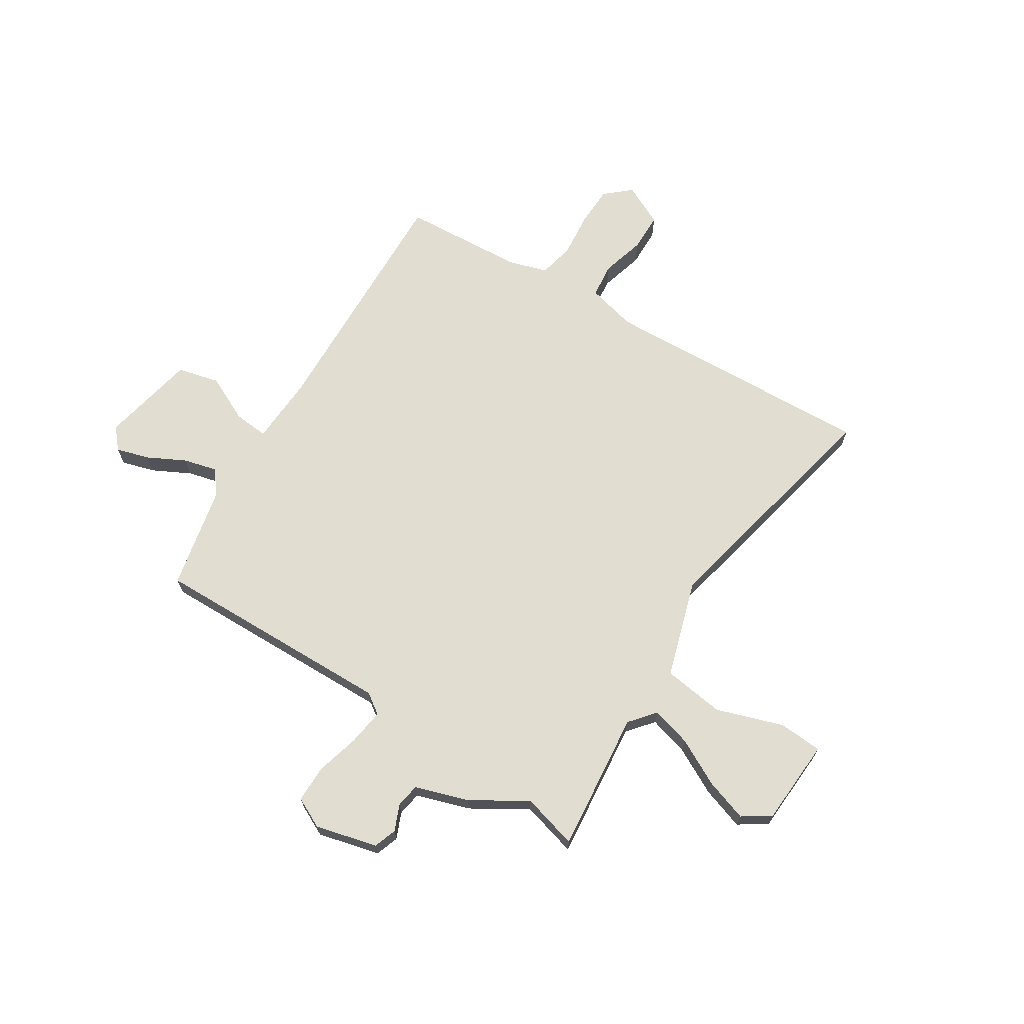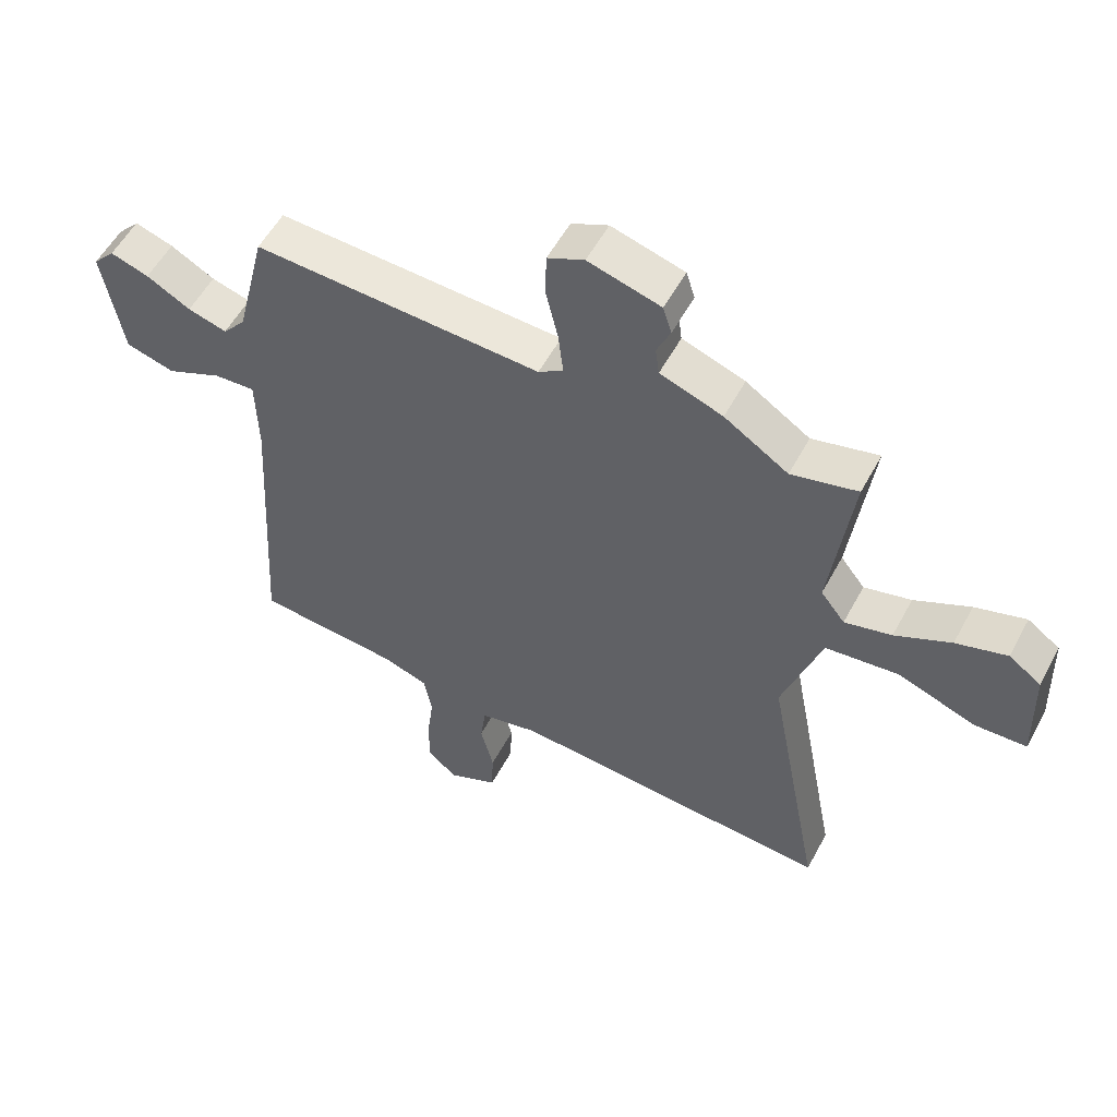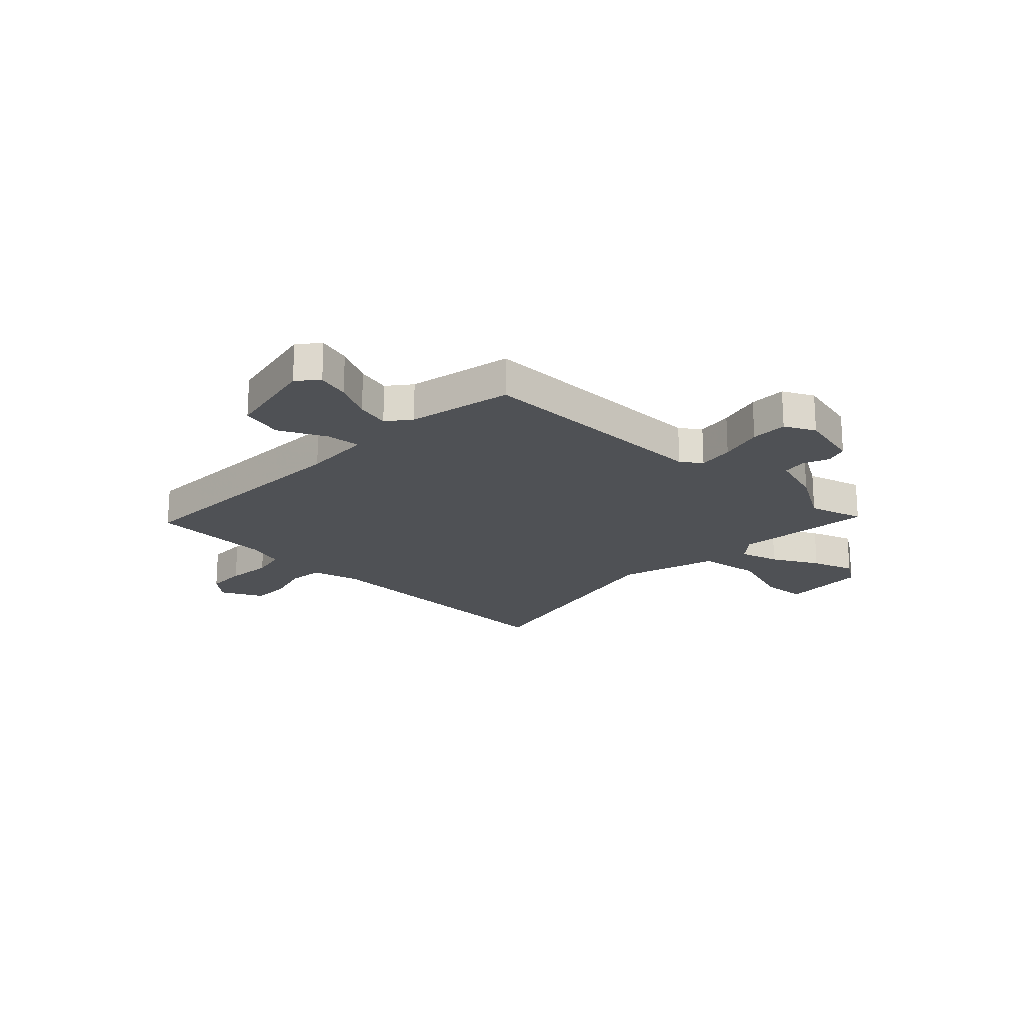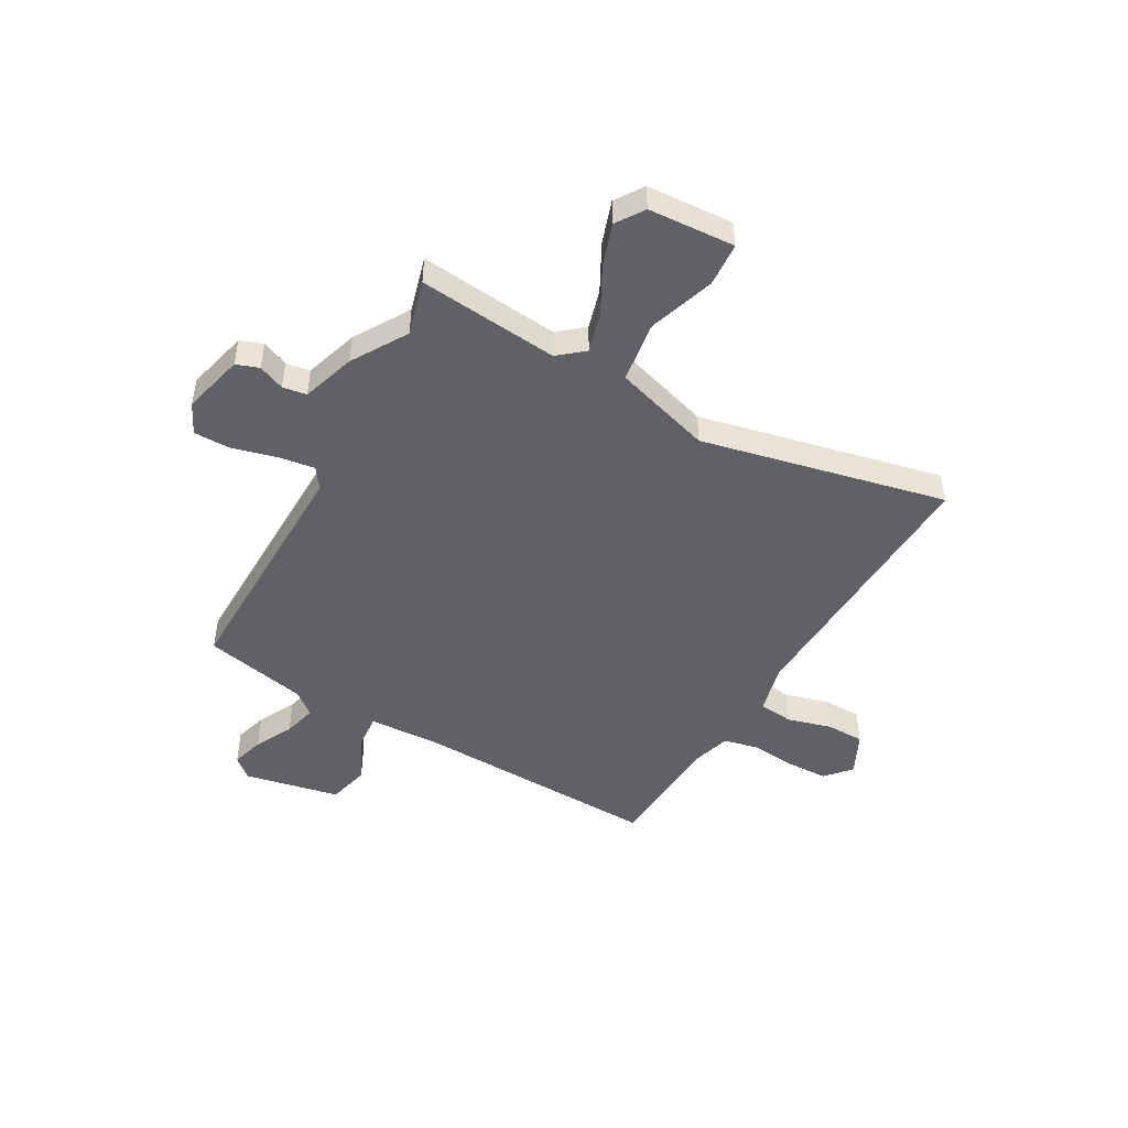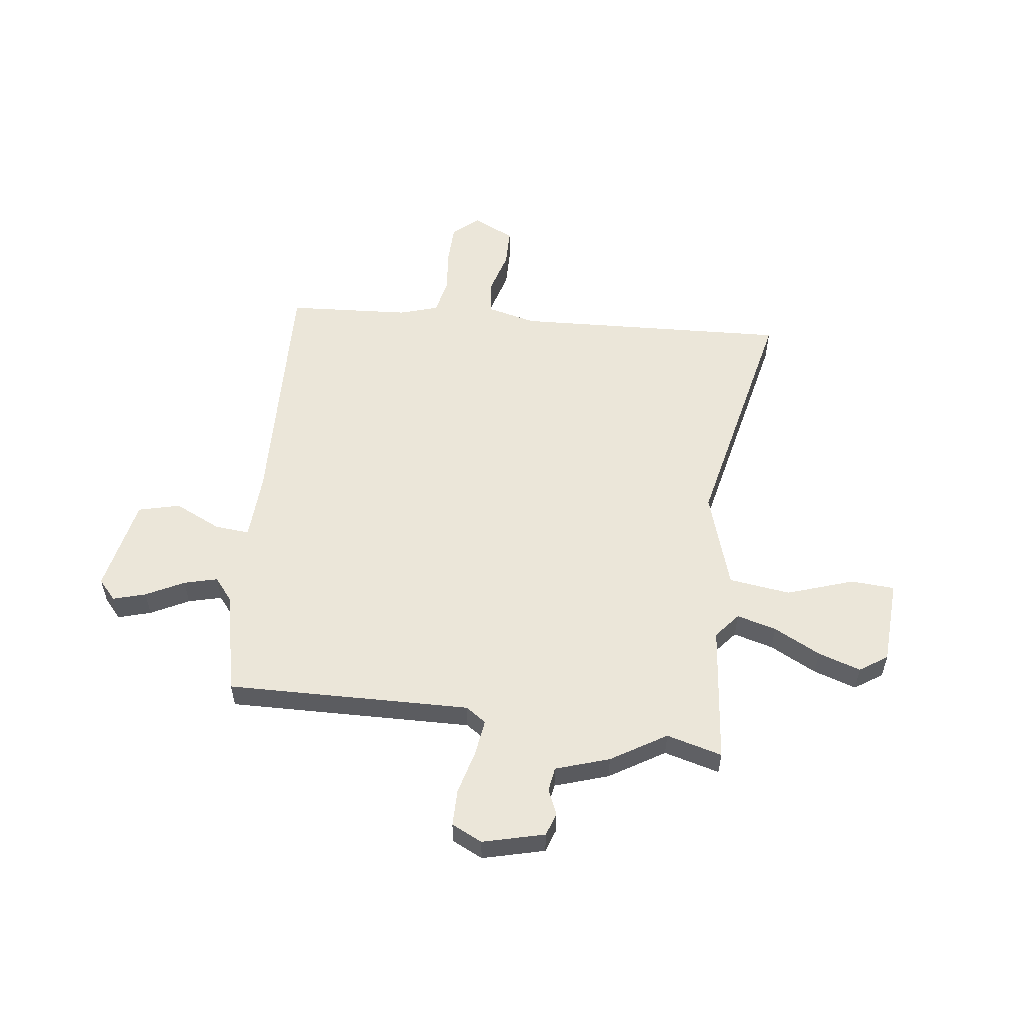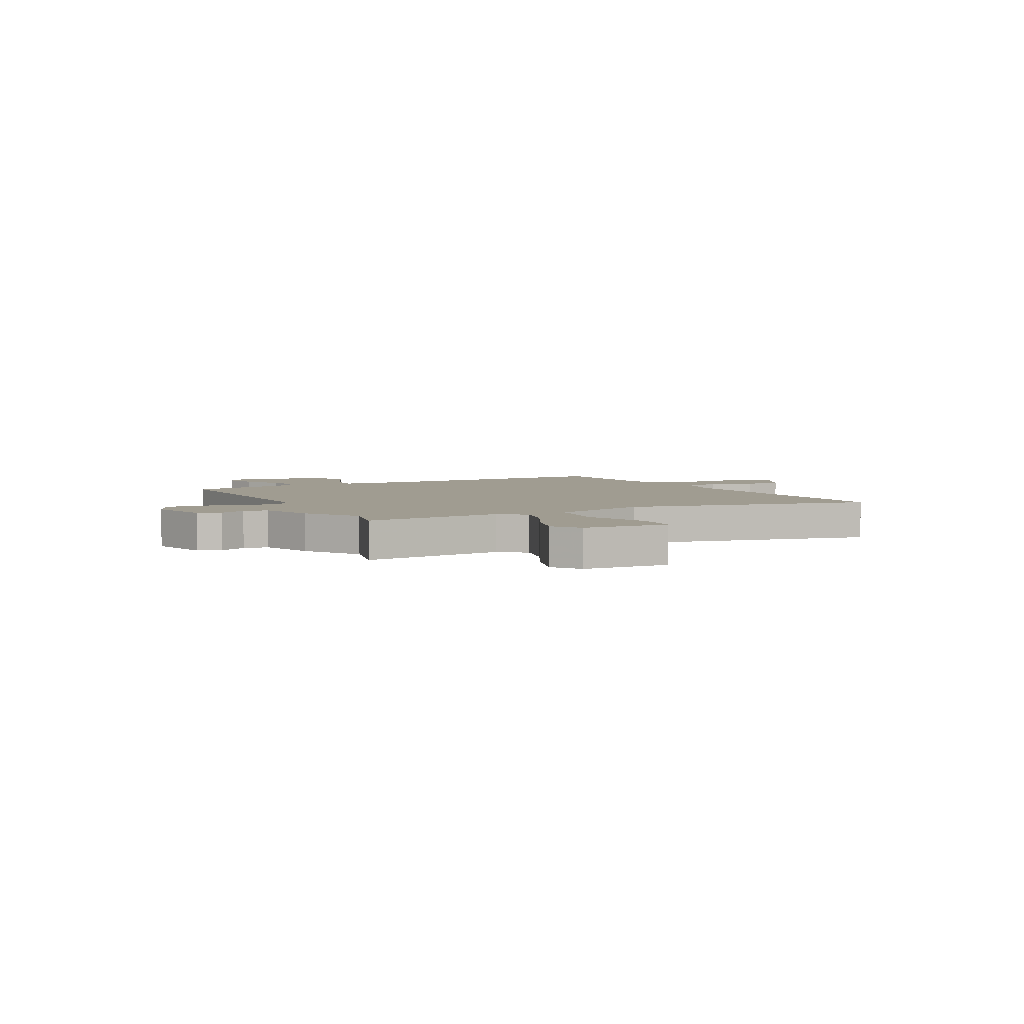
<metadata>
{"format":"obj","ext":"obj","renderer":"f3d","projection":"perspective","resolution":1024,"background":"white","views":[{"elev":68.4,"azim":33.8,"up":"+Y"},{"elev":54.9,"azim":27.9,"up":"+Z"},{"elev":-19.9,"azim":-41.8,"up":"+Y"},{"elev":-47.9,"azim":62.3,"up":"+Y"},{"elev":55.1,"azim":8.6,"up":"+Y"},{"elev":4.3,"azim":63.5,"up":"+Y"}]}
</metadata>
<code>
v 0.425 0.07 0.482
v 0.532 0.07 0.508
v 0.497 0.07 0.241
v 0.536 0.07 0.191
v 0.612 0.07 0.21
v 0.702 0.07 0.254
v 0.784 0.07 0.279
v 0.836 0.07 0.242
v 0.841 0.07 0.077
v 0.757 0.07 0.074
v 0.632 0.07 0.12
v 0.514 0.07 0.107
v 0.451 0.07 -0.078
v 0.54 0.07 -0.548
v 0.016 0.07 -0.51
v -0.079 0.07 -0.531
v -0.088 0.07 -0.597
v -0.067 0.07 -0.681
v -0.07 0.07 -0.754
v -0.151 0.07 -0.791
v -0.198 0.07 -0.747
v -0.198 0.07 -0.67
v -0.187 0.07 -0.584
v -0.2 0.07 -0.516
v -0.273 0.07 -0.491
v -0.506 0.07 -0.47
v -0.477 0.07 0.008
v -0.48 0.07 0.139
v -0.546 0.07 0.135
v -0.636 0.07 0.095
v -0.715 0.07 0.117
v -0.747 0.07 0.3
v -0.712 0.07 0.338
v -0.65 0.07 0.318
v -0.579 0.07 0.279
v -0.516 0.07 0.261
v -0.479 0.07 0.304
v -0.431 0.07 0.501
v 0.033 0.07 0.479
v 0.073 0.07 0.505
v 0.065 0.07 0.575
v 0.045 0.07 0.66
v 0.047 0.07 0.73
v 0.106 0.07 0.757
v 0.223 0.07 0.724
v 0.237 0.07 0.68
v 0.215 0.07 0.631
v 0.221 0.07 0.585
v 0.322 0.07 0.549
v 0.425 0 0.482
v 0.532 0 0.508
v 0.497 0 0.241
v 0.536 0 0.191
v 0.612 0 0.21
v 0.702 0 0.254
v 0.784 0 0.279
v 0.836 0 0.242
v 0.841 0 0.077
v 0.757 0 0.074
v 0.632 0 0.12
v 0.514 0 0.107
v 0.451 0 -0.078
v 0.54 0 -0.548
v 0.016 0 -0.51
v -0.079 0 -0.531
v -0.088 0 -0.597
v -0.067 0 -0.681
v -0.07 0 -0.754
v -0.151 0 -0.791
v -0.198 0 -0.747
v -0.198 0 -0.67
v -0.187 0 -0.584
v -0.2 0 -0.516
v -0.273 0 -0.491
v -0.506 0 -0.47
v -0.477 0 0.008
v -0.48 0 0.139
v -0.546 0 0.135
v -0.636 0 0.095
v -0.715 0 0.117
v -0.747 0 0.3
v -0.712 0 0.338
v -0.65 0 0.318
v -0.579 0 0.279
v -0.516 0 0.261
v -0.479 0 0.304
v -0.431 0 0.501
v 0.033 0 0.479
v 0.073 0 0.505
v 0.065 0 0.575
v 0.045 0 0.66
v 0.047 0 0.73
v 0.106 0 0.757
v 0.223 0 0.724
v 0.237 0 0.68
v 0.215 0 0.631
v 0.221 0 0.585
v 0.322 0 0.549
f 48 49 1
f 45 46 47
f 44 45 47
f 43 44 47
f 42 43 47
f 41 42 47
f 40 41 47 48
f 39 40 48 1
f 37 38 39
f 36 37 39 1
f 33 34 35
f 32 33 35
f 31 32 35
f 30 31 35
f 29 30 35
f 28 29 35 36
f 25 26 27
f 24 25 27 28
f 21 22 23
f 20 21 23
f 19 20 23
f 18 19 23
f 17 18 23
f 16 17 23 24
f 28 36 1
f 24 28 1
f 16 24 1
f 15 16 1
f 9 10 11
f 8 9 11
f 7 8 11
f 6 7 11
f 5 6 11
f 4 5 11 12
f 3 4 12 13
f 1 2 3 13
f 13 14 15
f 1 13 15
f 50 98 97
f 96 95 94
f 96 94 93
f 96 93 92
f 96 92 91
f 96 91 90
f 97 96 90 89
f 50 97 89 88
f 88 87 86
f 50 88 86 85
f 84 83 82
f 84 82 81
f 84 81 80
f 84 80 79
f 84 79 78
f 85 84 78 77
f 76 75 74
f 77 76 74 73
f 72 71 70
f 72 70 69
f 72 69 68
f 72 68 67
f 72 67 66
f 73 72 66 65
f 50 85 77
f 50 77 73
f 50 73 65
f 50 65 64
f 60 59 58
f 60 58 57
f 60 57 56
f 60 56 55
f 60 55 54
f 61 60 54 53
f 62 61 53 52
f 62 52 51 50
f 64 63 62
f 64 62 50
f 1 50 51 2
f 2 51 52 3
f 3 52 53 4
f 4 53 54 5
f 5 54 55 6
f 6 55 56 7
f 7 56 57 8
f 8 57 58 9
f 9 58 59 10
f 10 59 60 11
f 11 60 61 12
f 12 61 62 13
f 13 62 63 14
f 14 63 64 15
f 15 64 65 16
f 16 65 66 17
f 17 66 67 18
f 18 67 68 19
f 19 68 69 20
f 20 69 70 21
f 21 70 71 22
f 22 71 72 23
f 23 72 73 24
f 24 73 74 25
f 25 74 75 26
f 26 75 76 27
f 27 76 77 28
f 28 77 78 29
f 29 78 79 30
f 30 79 80 31
f 31 80 81 32
f 32 81 82 33
f 33 82 83 34
f 34 83 84 35
f 35 84 85 36
f 36 85 86 37
f 37 86 87 38
f 38 87 88 39
f 39 88 89 40
f 40 89 90 41
f 41 90 91 42
f 42 91 92 43
f 43 92 93 44
f 44 93 94 45
f 45 94 95 46
f 46 95 96 47
f 47 96 97 48
f 48 97 98 49
f 49 98 50 1

</code>
